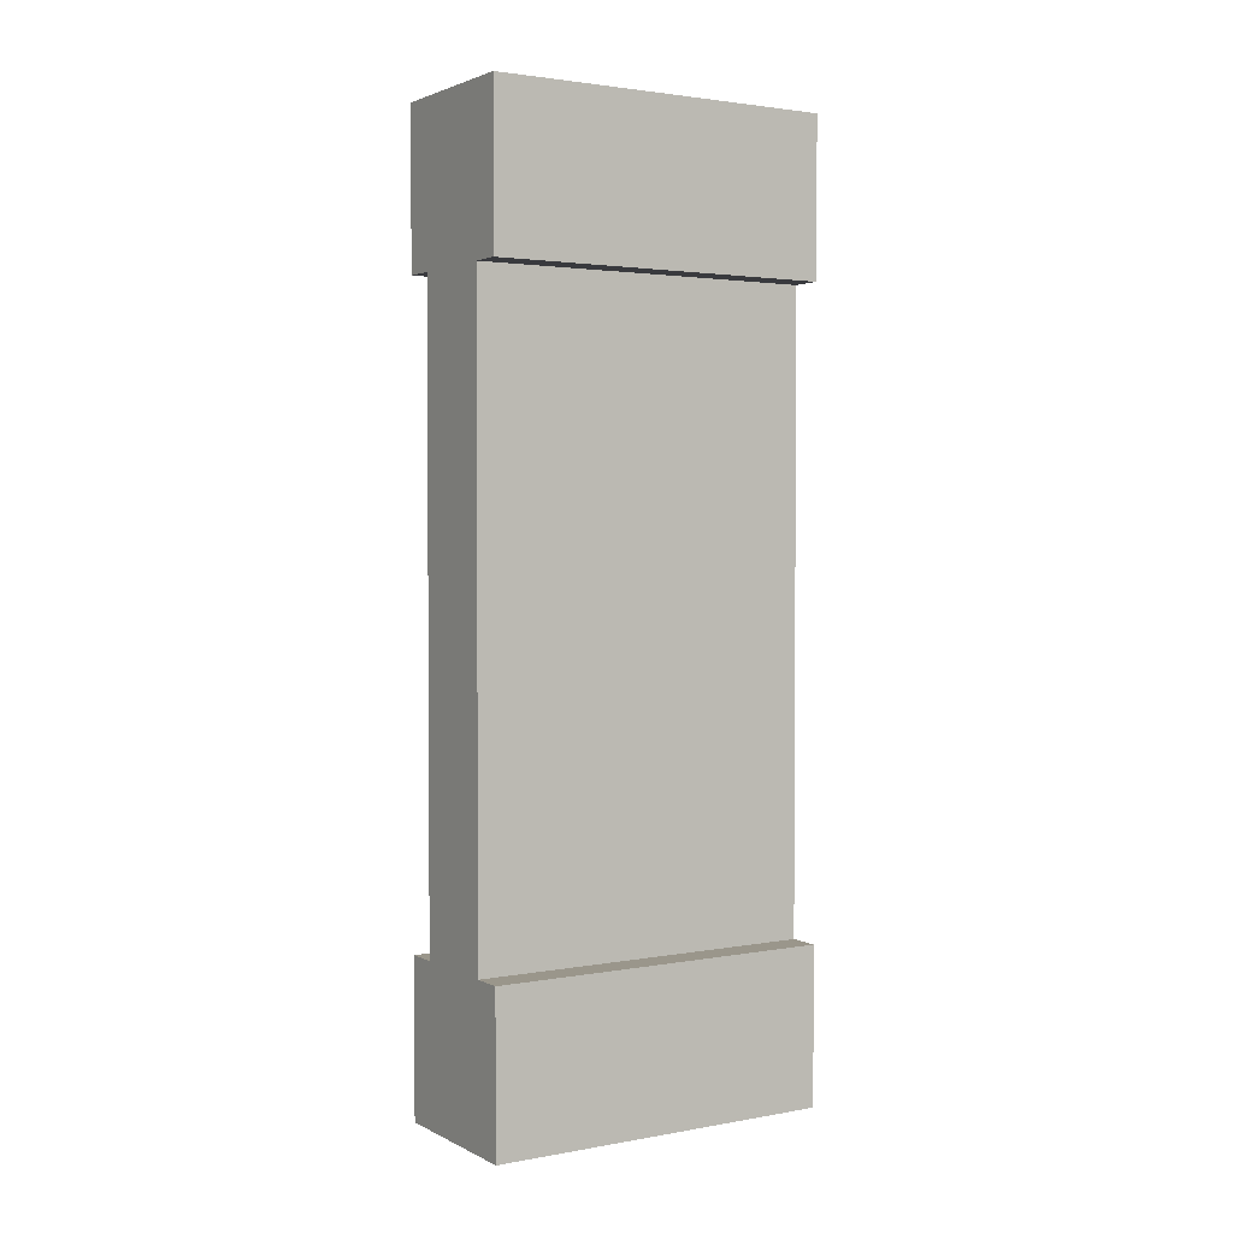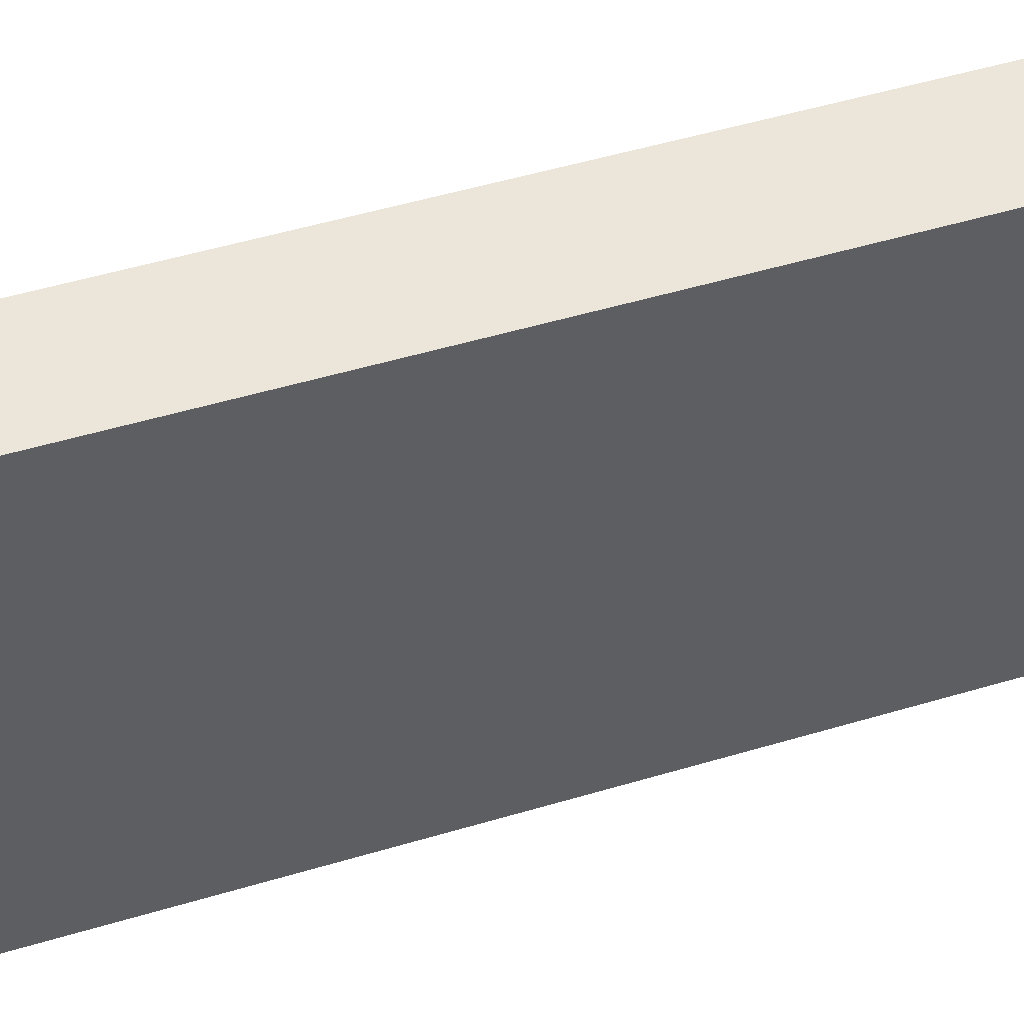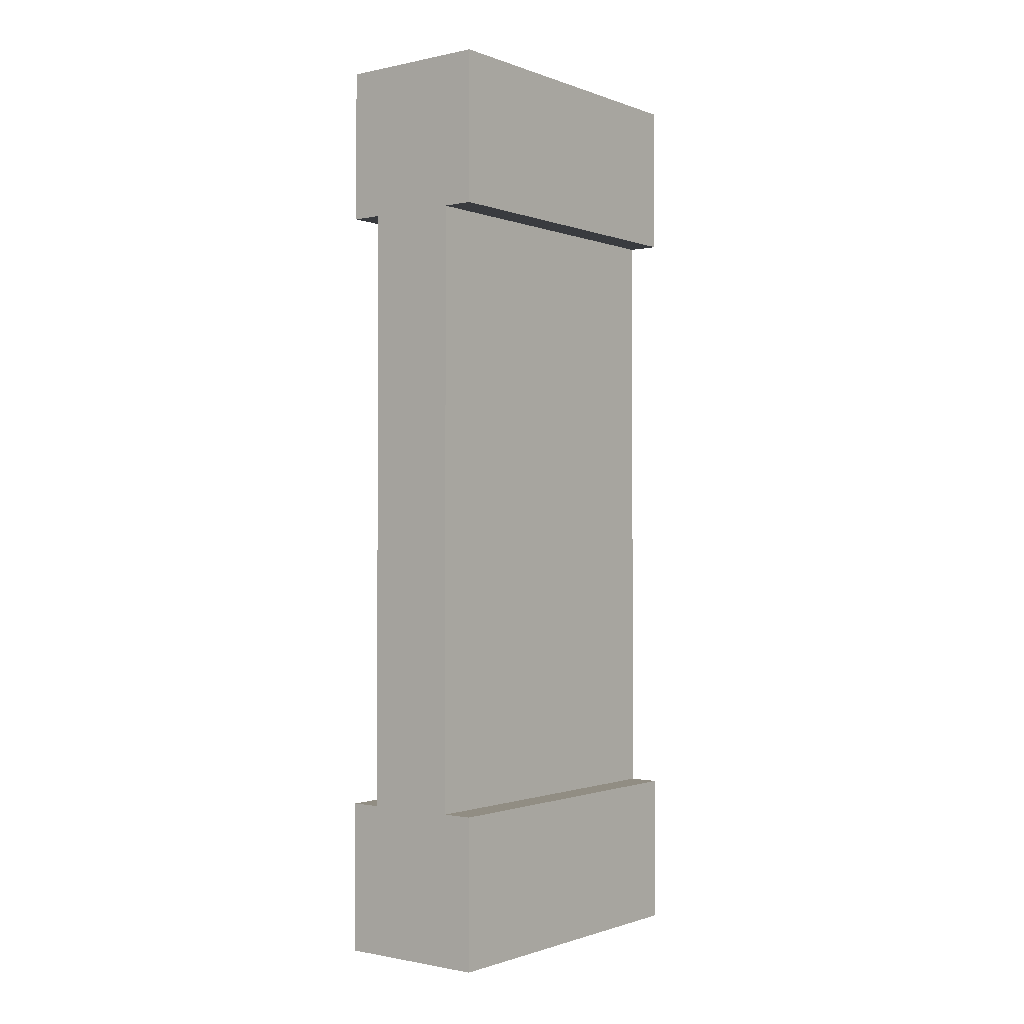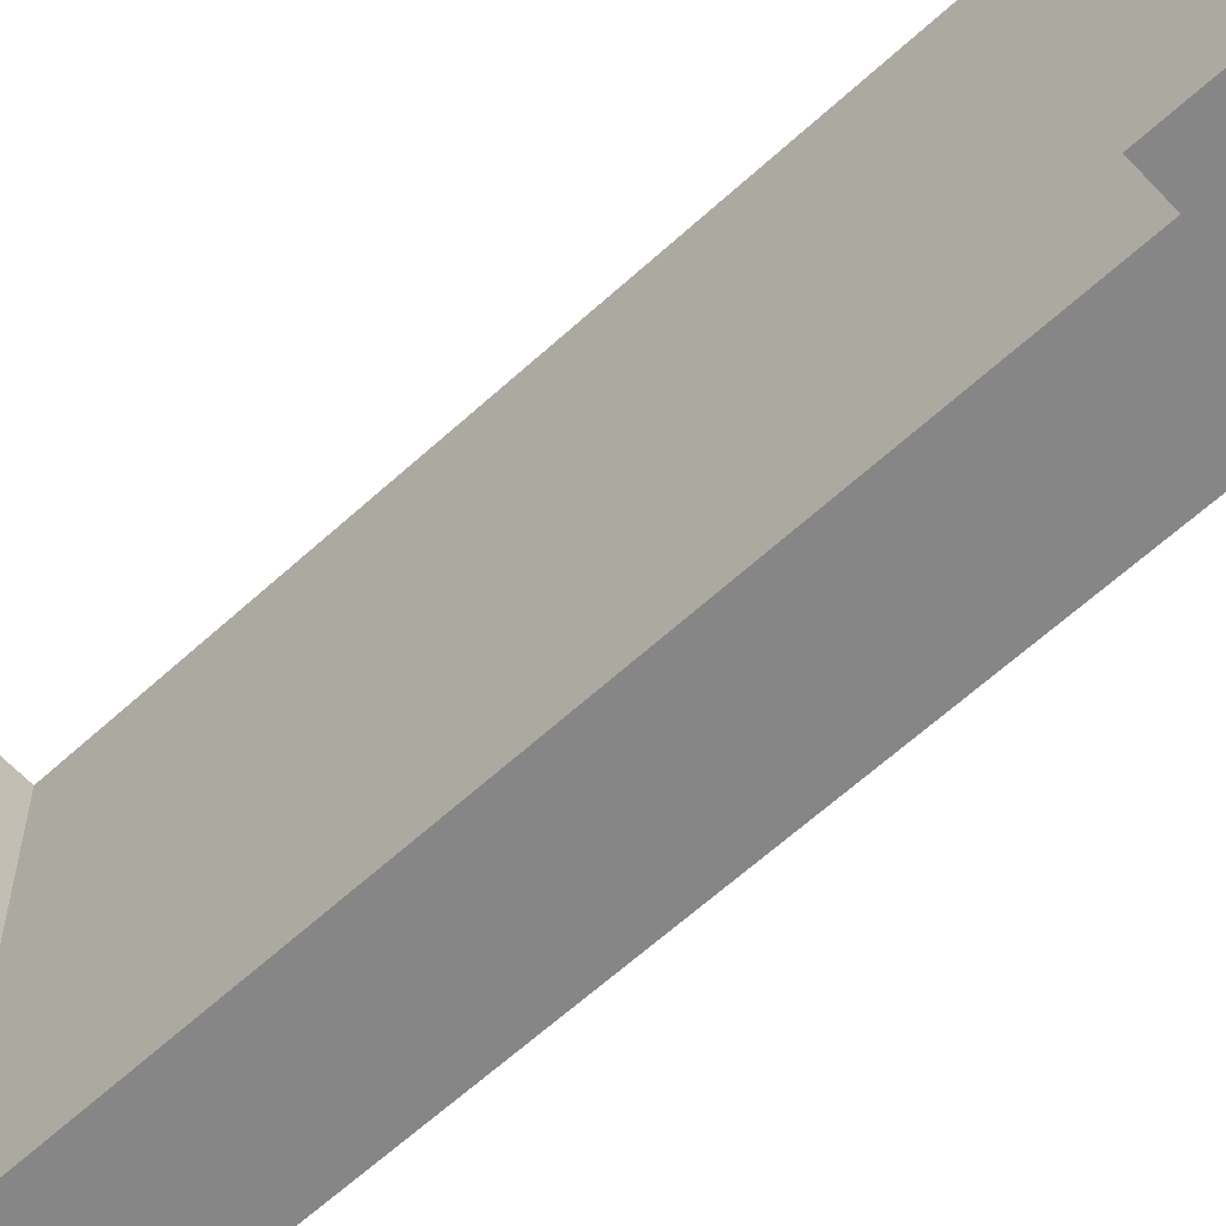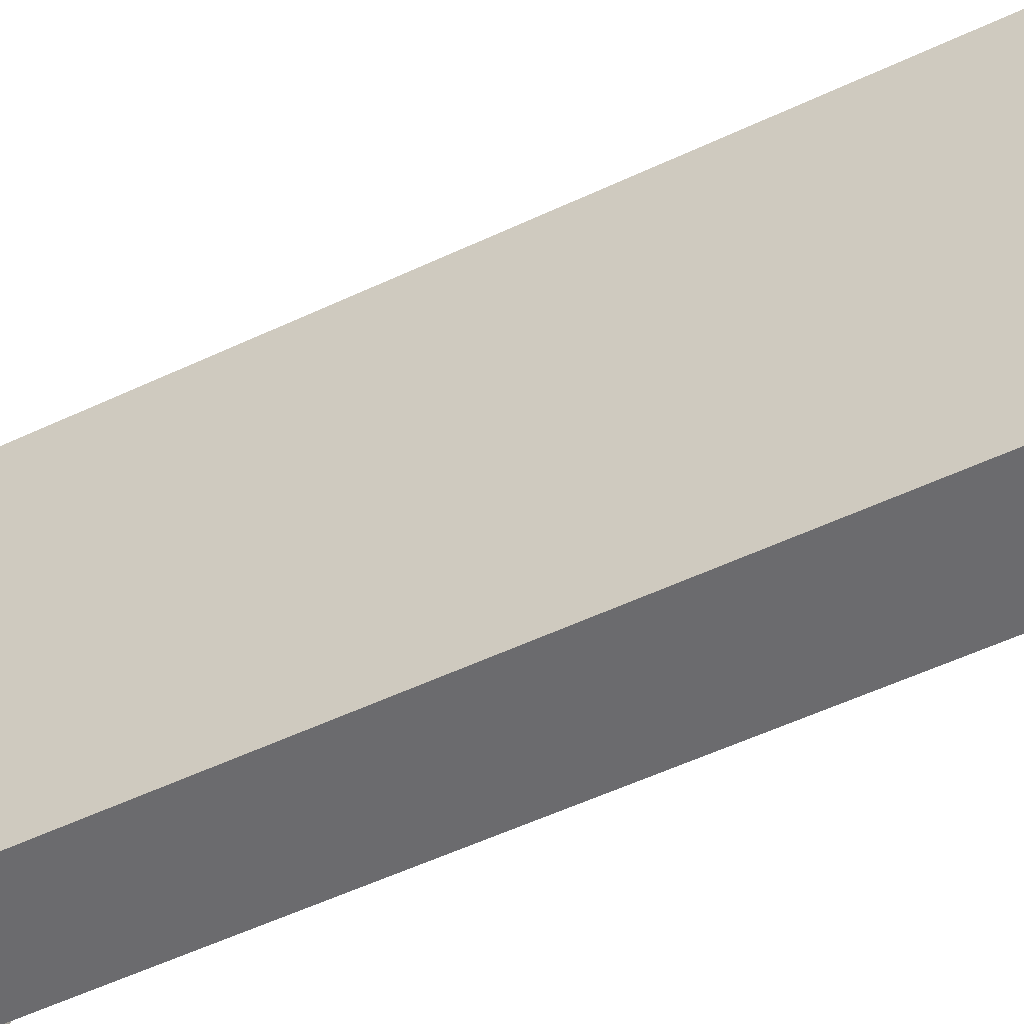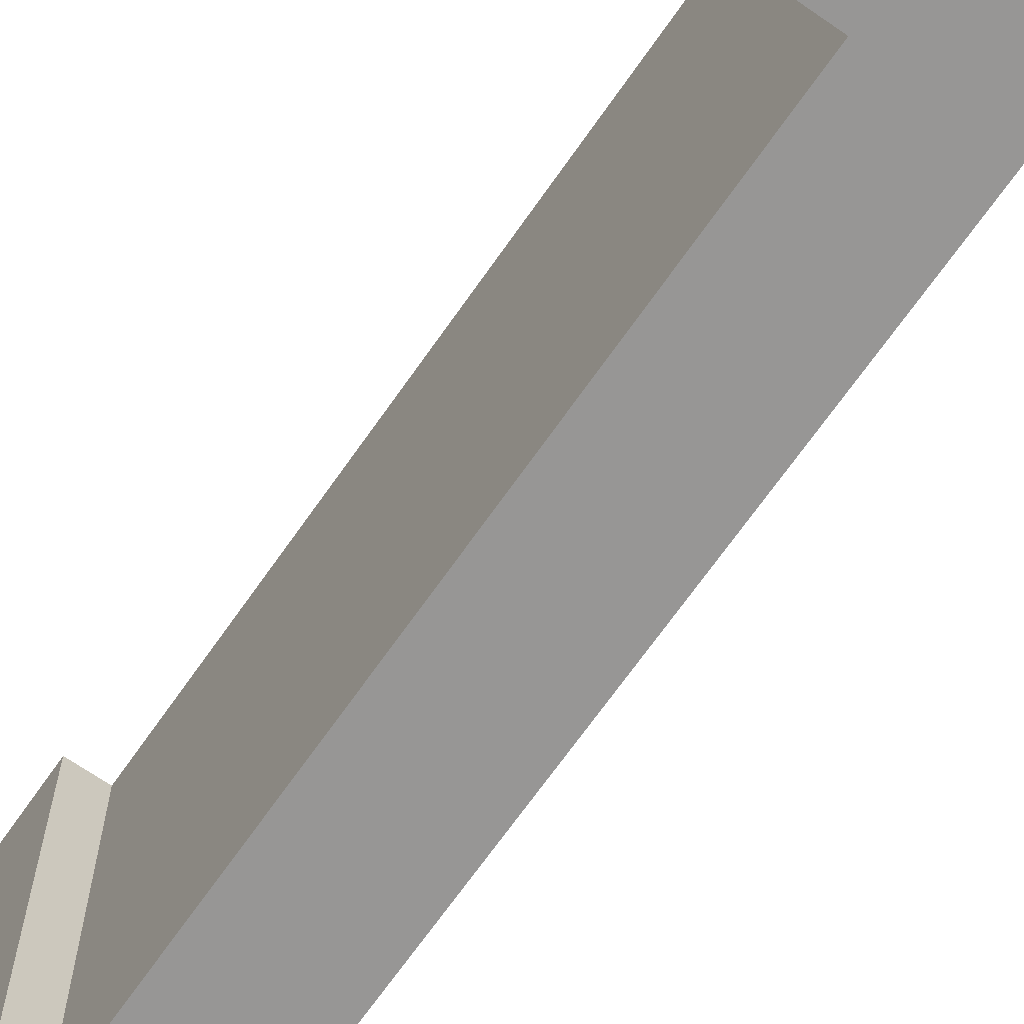
<metadata>
{"format":"obj","ext":"obj","renderer":"f3d","projection":"perspective","resolution":1024,"background":"white","views":[{"elev":2.4,"azim":58.0,"up":"+Z"},{"elev":47.4,"azim":71.0,"up":"+Y"},{"elev":-1.0,"azim":-142.2,"up":"+Z"},{"elev":-62.2,"azim":-47.1,"up":"+Y"},{"elev":-53.5,"azim":116.8,"up":"+Y"},{"elev":-67.9,"azim":145.2,"up":"+Y"}]}
</metadata>
<code>
o Grey_Short_Wall_01
v 4 8.8 0
v 4 8.8 -4
v 3.2 8.8 -4
v 0.8 8.8 -4
v 0 8.8 -4
v 0 8.8 0
v 4 0 0
v 4 0 -4
v 0 0 -4
v 0.8 0 -4
v 3.2 0 -4
v 0 0 0
v 0.8 1e-06 -20
v 0.8 8.8 -20
v 3.2 1e-06 -20
v 4 1e-06 -20
v 0 1e-06 -20
v 0 1e-06 -24
v 4 1e-06 -24
v 4 8.8 -20
v 3.2 8.8 -20
v 4 8.8 -24
v 0 8.8 -24
v 0 8.8 -20
f 4 5 6
f 8 1 7
f 11 7 12
f 5 10 9
f 5 12 6
f 7 6 12
f 13 18 19
f 20 15 16
f 20 19 22
f 21 20 22
f 17 23 18
f 17 14 24
f 15 14 13
f 10 3 11
f 8 3 2
f 18 22 19
f 6 1 3
f 1 2 3
f 3 4 6
f 8 2 1
f 12 9 10
f 11 8 7
f 12 10 11
f 5 4 10
f 5 9 12
f 7 1 6
f 19 16 15
f 13 17 18
f 19 15 13
f 20 21 15
f 20 16 19
f 22 23 14
f 23 24 14
f 14 21 22
f 17 24 23
f 17 13 14
f 15 21 14
f 10 4 3
f 8 11 3
f 18 23 22
f 10 14 13
f 13 11 10
f 15 3 11
f 14 3 21
f 10 4 14
f 13 15 11
f 15 21 3
f 14 4 3

</code>
